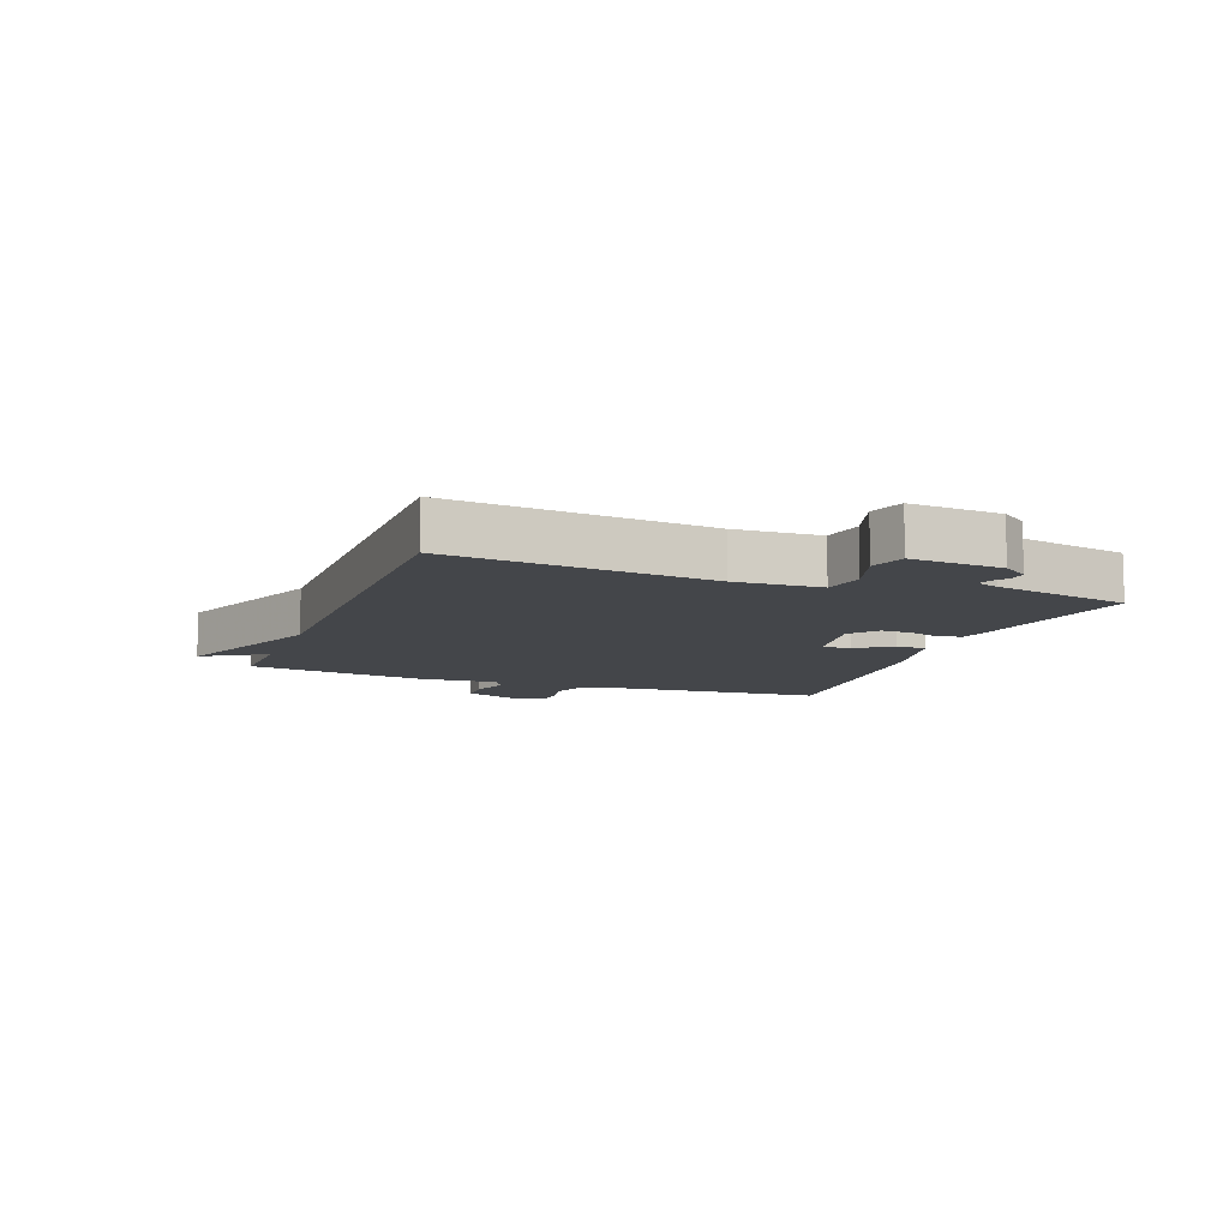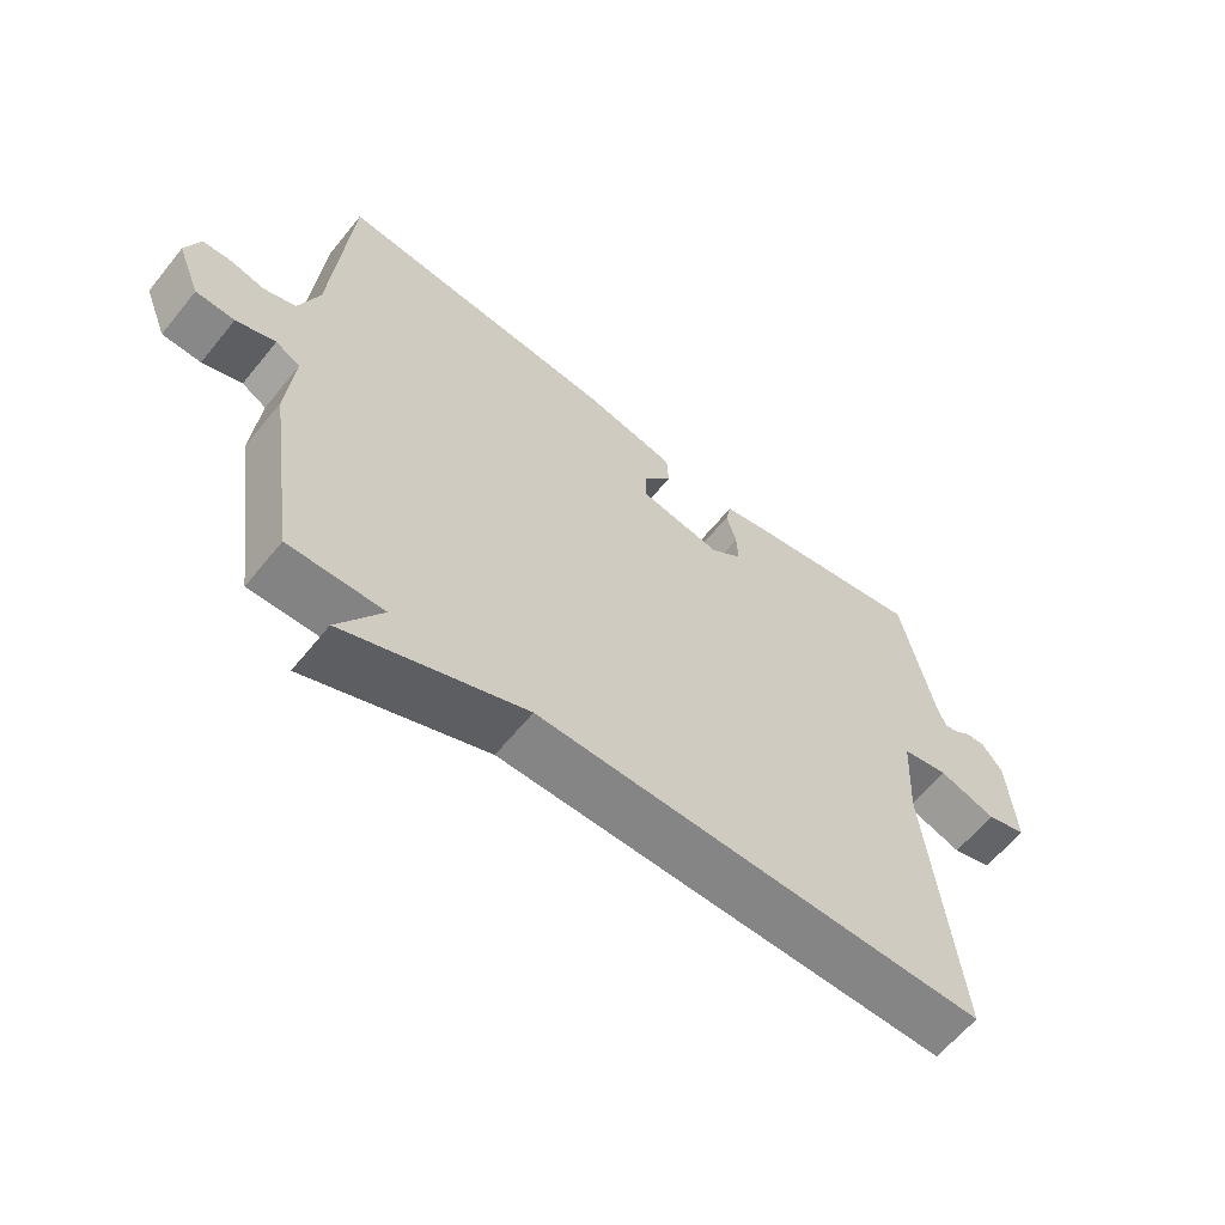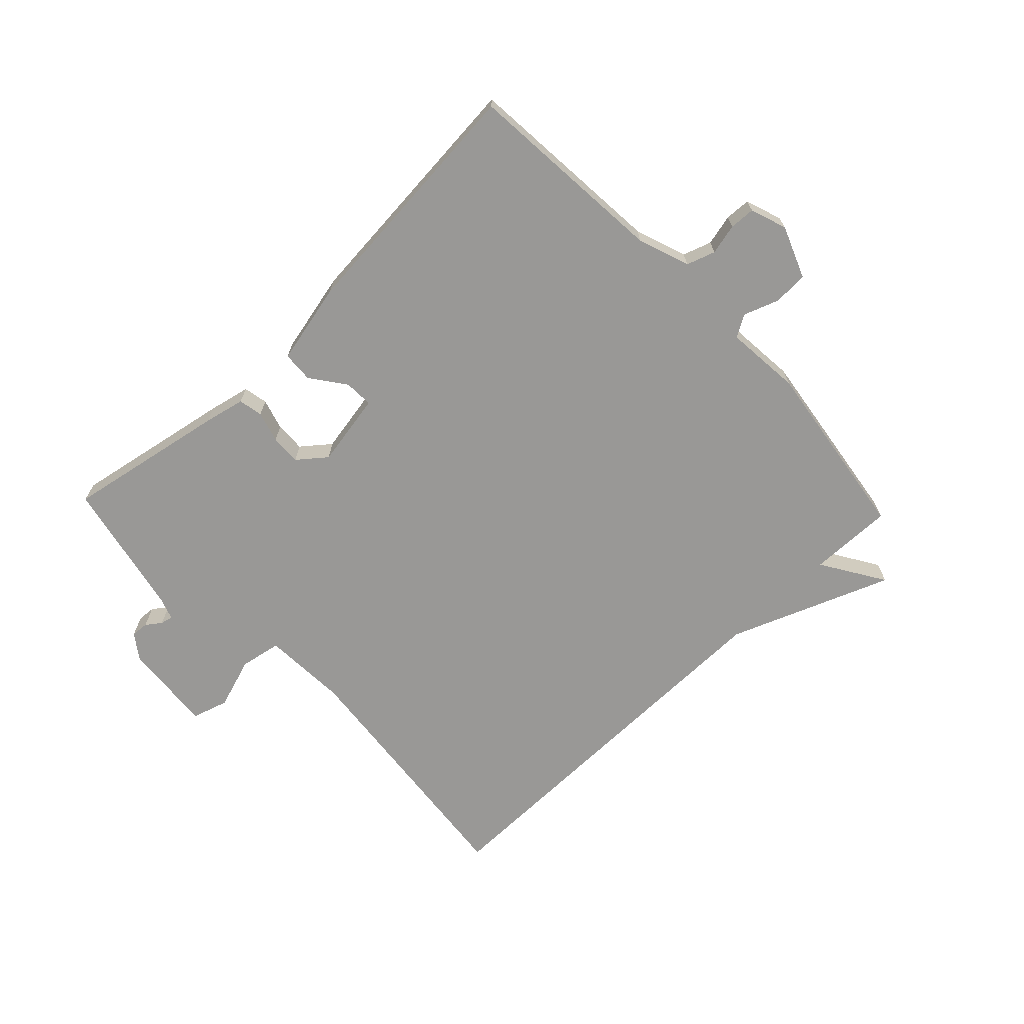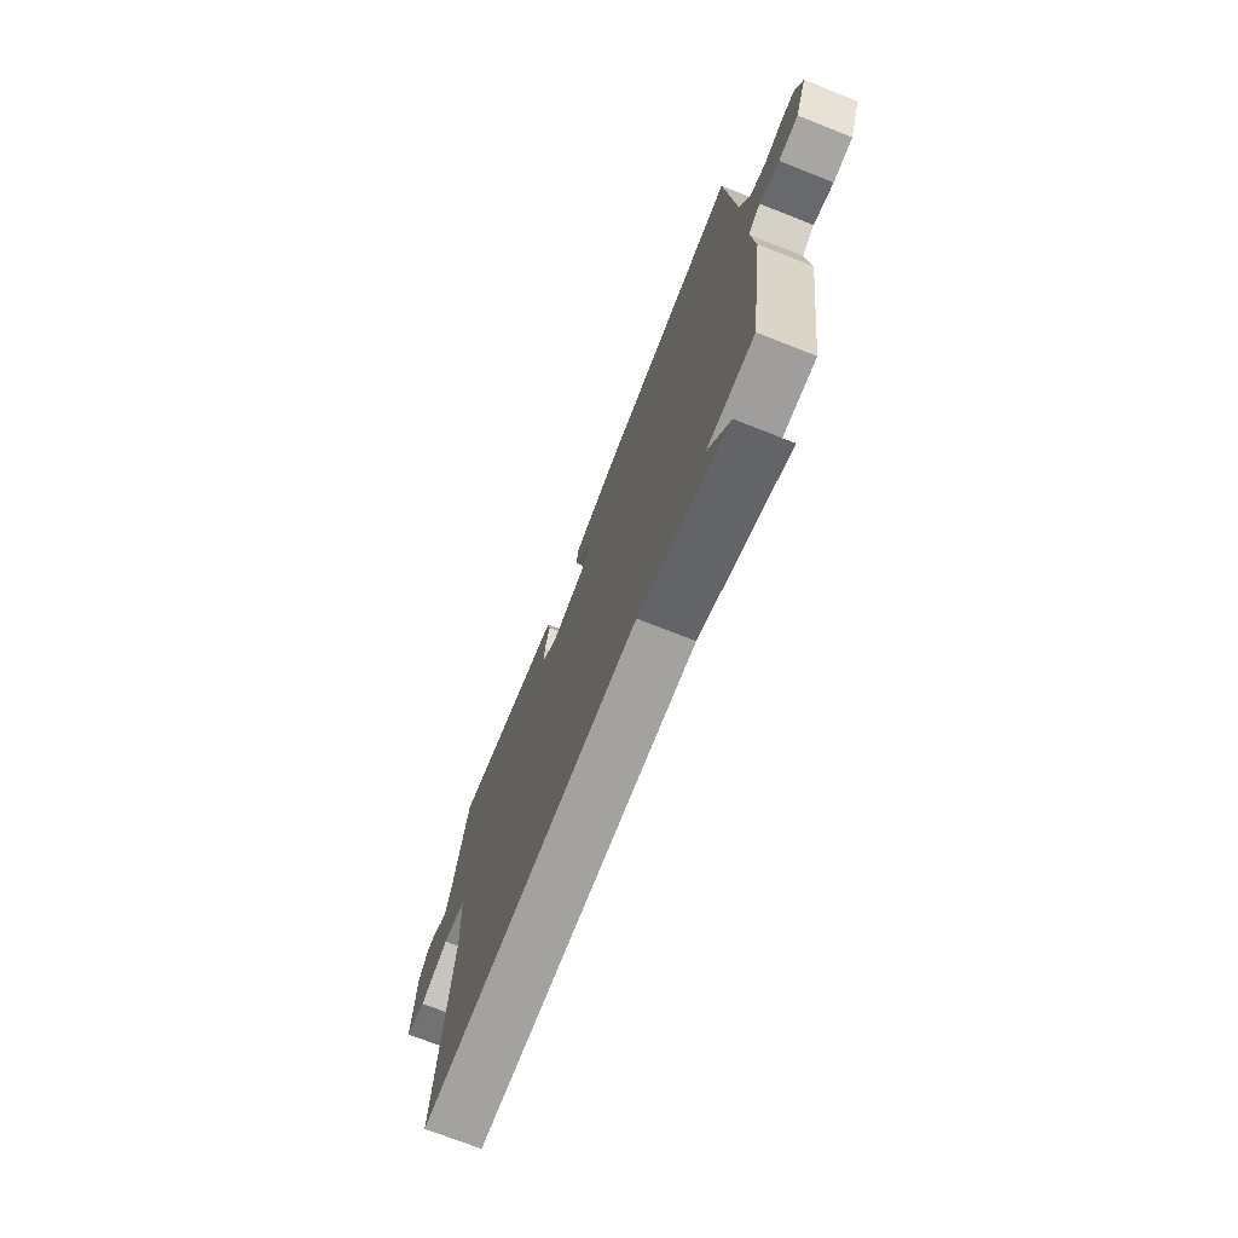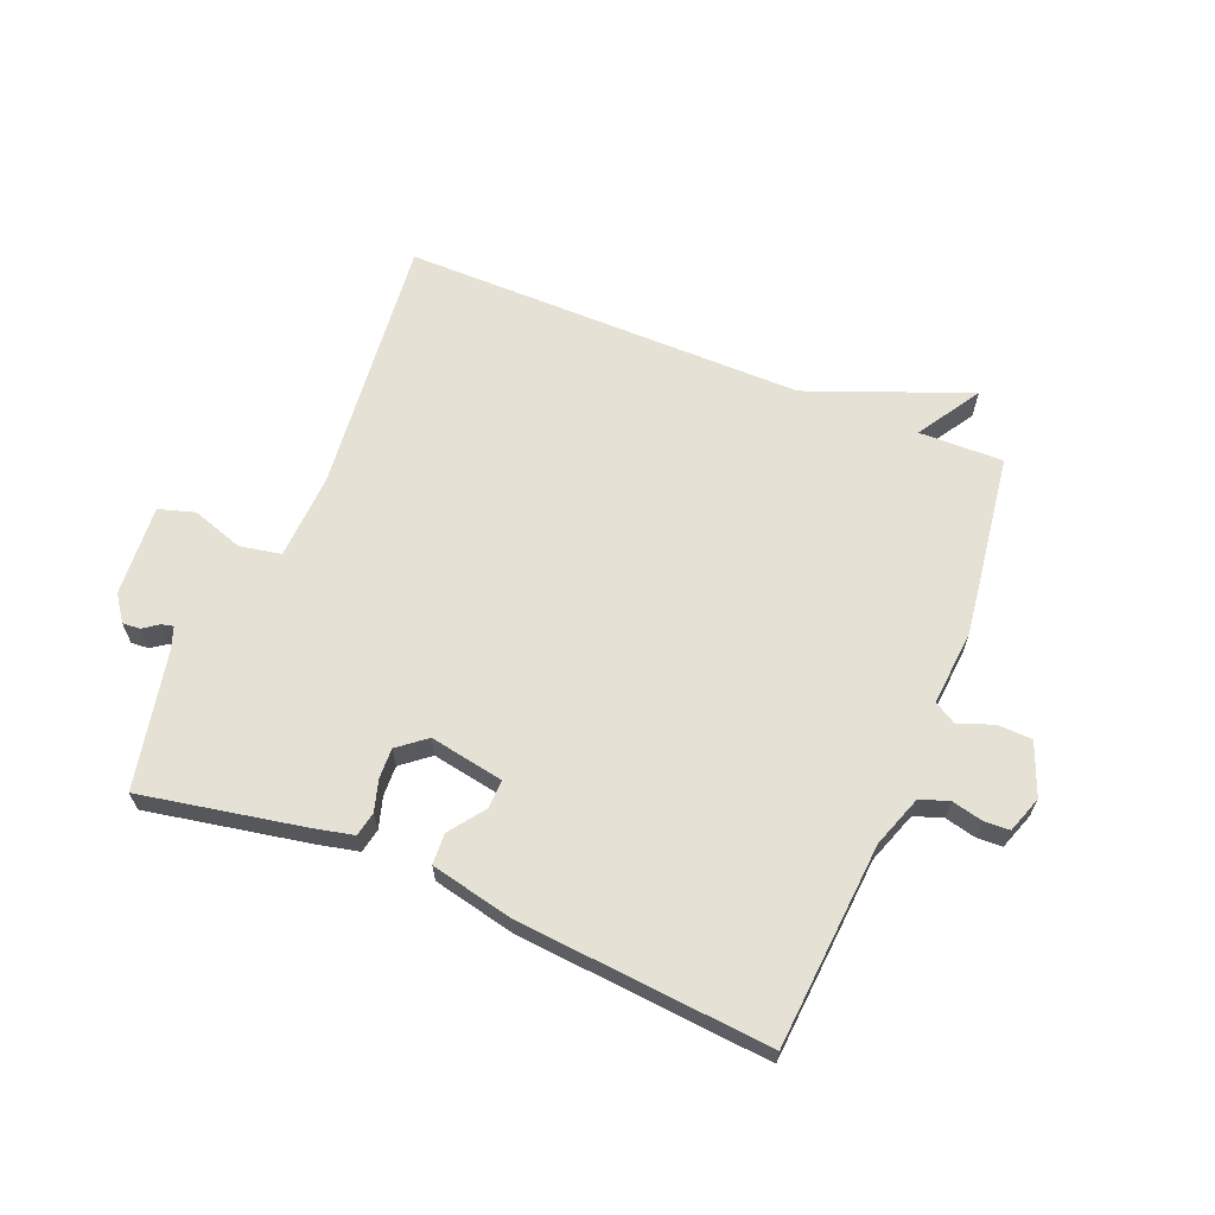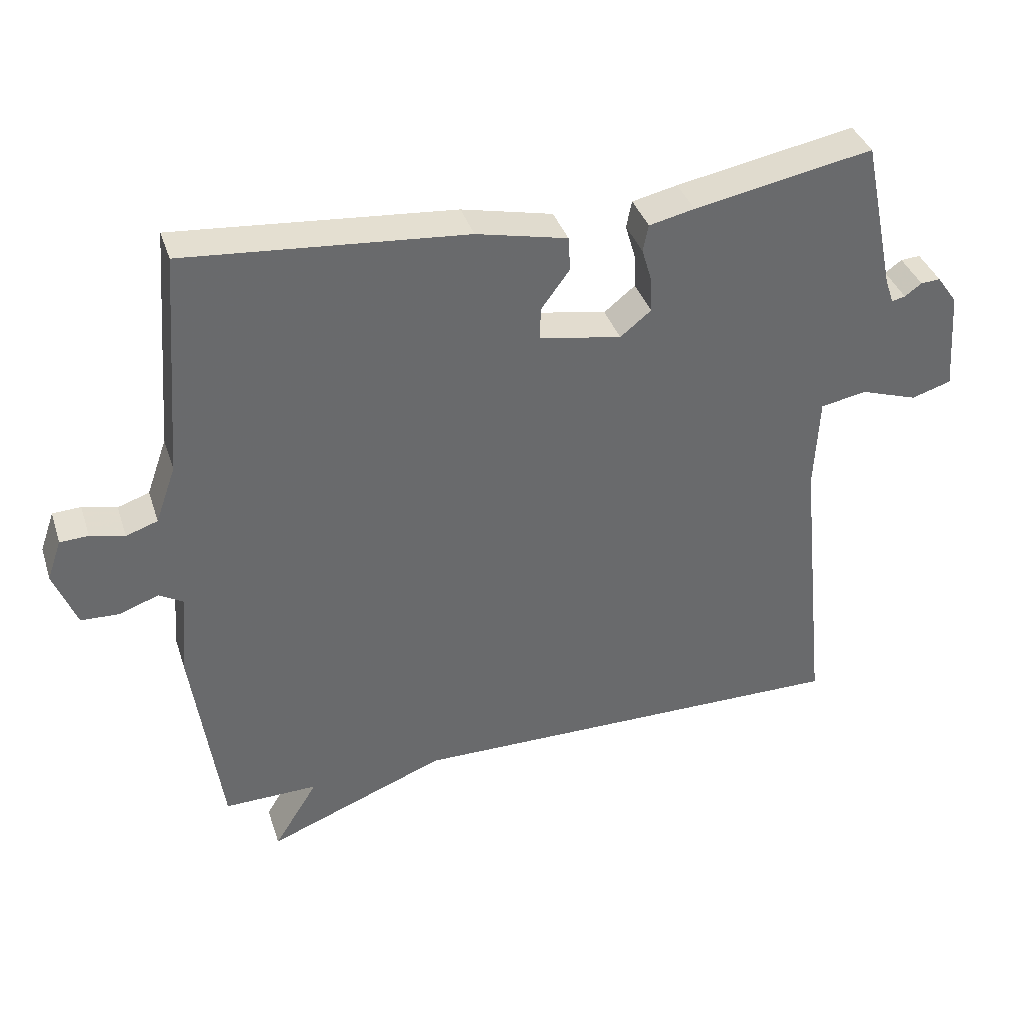
<metadata>
{"format":"obj","ext":"obj","renderer":"f3d","projection":"perspective","resolution":1024,"background":"white","views":[{"elev":-9.8,"azim":-110.6,"up":"+Y"},{"elev":-61.7,"azim":141.1,"up":"+Z"},{"elev":-68.6,"azim":43.7,"up":"+Y"},{"elev":-72.3,"azim":68.5,"up":"+Z"},{"elev":64.4,"azim":22.2,"up":"+Y"},{"elev":37.4,"azim":162.8,"up":"+Z"}]}
</metadata>
<code>
v 0.5 0.07 -0.5
v 0.361 0.07 -0.497
v 0.426 0.07 -0.601
v 0.161 0.07 -0.497
v -0.5 0.07 -0.5
v -0.456 0.07 -0.073
v -0.463 0.07 0.068
v -0.531 0.07 0.081
v -0.616 0.07 0.053
v -0.675 0.07 0.071
v -0.664 0.07 0.221
v -0.634 0.07 0.263
v -0.605 0.07 0.261
v -0.58 0.07 0.243
v -0.56 0.07 0.238
v -0.547 0.07 0.275
v -0.5 0.07 0.5
v -0.235 0.07 0.45
v -0.168 0.07 0.435
v -0.16 0.07 0.395
v -0.175 0.07 0.344
v -0.177 0.07 0.294
v -0.131 0.07 0.257
v -0.009 0.07 0.279
v -0.011 0.07 0.327
v -0.053 0.07 0.384
v -0.05 0.07 0.435
v 0.085 0.07 0.465
v 0.5 0.07 0.5
v 0.526 0.07 0.165
v 0.556 0.07 0.08
v 0.603 0.07 0.064
v 0.654 0.07 0.076
v 0.696 0.07 0.074
v 0.717 0.07 0.014
v 0.683 0.07 -0.072
v 0.626 0.07 -0.074
v 0.568 0.07 -0.053
v 0.532 0.07 -0.074
v 0.543 0.07 -0.199
v 0.5 0 -0.5
v 0.361 0 -0.497
v 0.426 0 -0.601
v 0.161 0 -0.497
v -0.5 0 -0.5
v -0.456 0 -0.073
v -0.463 0 0.068
v -0.531 0 0.081
v -0.616 0 0.053
v -0.675 0 0.071
v -0.664 0 0.221
v -0.634 0 0.263
v -0.605 0 0.261
v -0.58 0 0.243
v -0.56 0 0.238
v -0.547 0 0.275
v -0.5 0 0.5
v -0.235 0 0.45
v -0.168 0 0.435
v -0.16 0 0.395
v -0.175 0 0.344
v -0.177 0 0.294
v -0.131 0 0.257
v -0.009 0 0.279
v -0.011 0 0.327
v -0.053 0 0.384
v -0.05 0 0.435
v 0.085 0 0.465
v 0.5 0 0.5
v 0.526 0 0.165
v 0.556 0 0.08
v 0.603 0 0.064
v 0.654 0 0.076
v 0.696 0 0.074
v 0.717 0 0.014
v 0.683 0 -0.072
v 0.626 0 -0.074
v 0.568 0 -0.053
v 0.532 0 -0.074
v 0.543 0 -0.199
f 39 40 1 2
f 36 37 38
f 35 36 38
f 34 35 38
f 33 34 38
f 32 33 38
f 31 32 38 39
f 30 31 39 2
f 28 29 30
f 27 28 30
f 26 27 30
f 25 26 30
f 24 25 30 2
f 19 20 21
f 18 19 21
f 17 18 21
f 16 17 21
f 15 16 21 22
f 12 13 14
f 11 12 14
f 10 11 14
f 9 10 14
f 8 9 14
f 7 8 14 15
f 4 5 6
f 4 6 7
f 3 4 7
f 2 3 7
f 23 24 2 7
f 7 15 22 23
f 42 41 80 79
f 78 77 76
f 78 76 75
f 78 75 74
f 78 74 73
f 78 73 72
f 79 78 72 71
f 42 79 71 70
f 70 69 68
f 70 68 67
f 70 67 66
f 70 66 65
f 42 70 65 64
f 61 60 59
f 61 59 58
f 61 58 57
f 61 57 56
f 62 61 56 55
f 54 53 52
f 54 52 51
f 54 51 50
f 54 50 49
f 54 49 48
f 55 54 48 47
f 46 45 44
f 47 46 44
f 47 44 43
f 47 43 42
f 47 42 64 63
f 63 62 55 47
f 1 41 42 2
f 2 42 43 3
f 3 43 44 4
f 4 44 45 5
f 5 45 46 6
f 6 46 47 7
f 7 47 48 8
f 8 48 49 9
f 9 49 50 10
f 10 50 51 11
f 11 51 52 12
f 12 52 53 13
f 13 53 54 14
f 14 54 55 15
f 15 55 56 16
f 16 56 57 17
f 17 57 58 18
f 18 58 59 19
f 19 59 60 20
f 20 60 61 21
f 21 61 62 22
f 22 62 63 23
f 23 63 64 24
f 24 64 65 25
f 25 65 66 26
f 26 66 67 27
f 27 67 68 28
f 28 68 69 29
f 29 69 70 30
f 30 70 71 31
f 31 71 72 32
f 32 72 73 33
f 33 73 74 34
f 34 74 75 35
f 35 75 76 36
f 36 76 77 37
f 37 77 78 38
f 38 78 79 39
f 39 79 80 40
f 40 80 41 1

</code>
